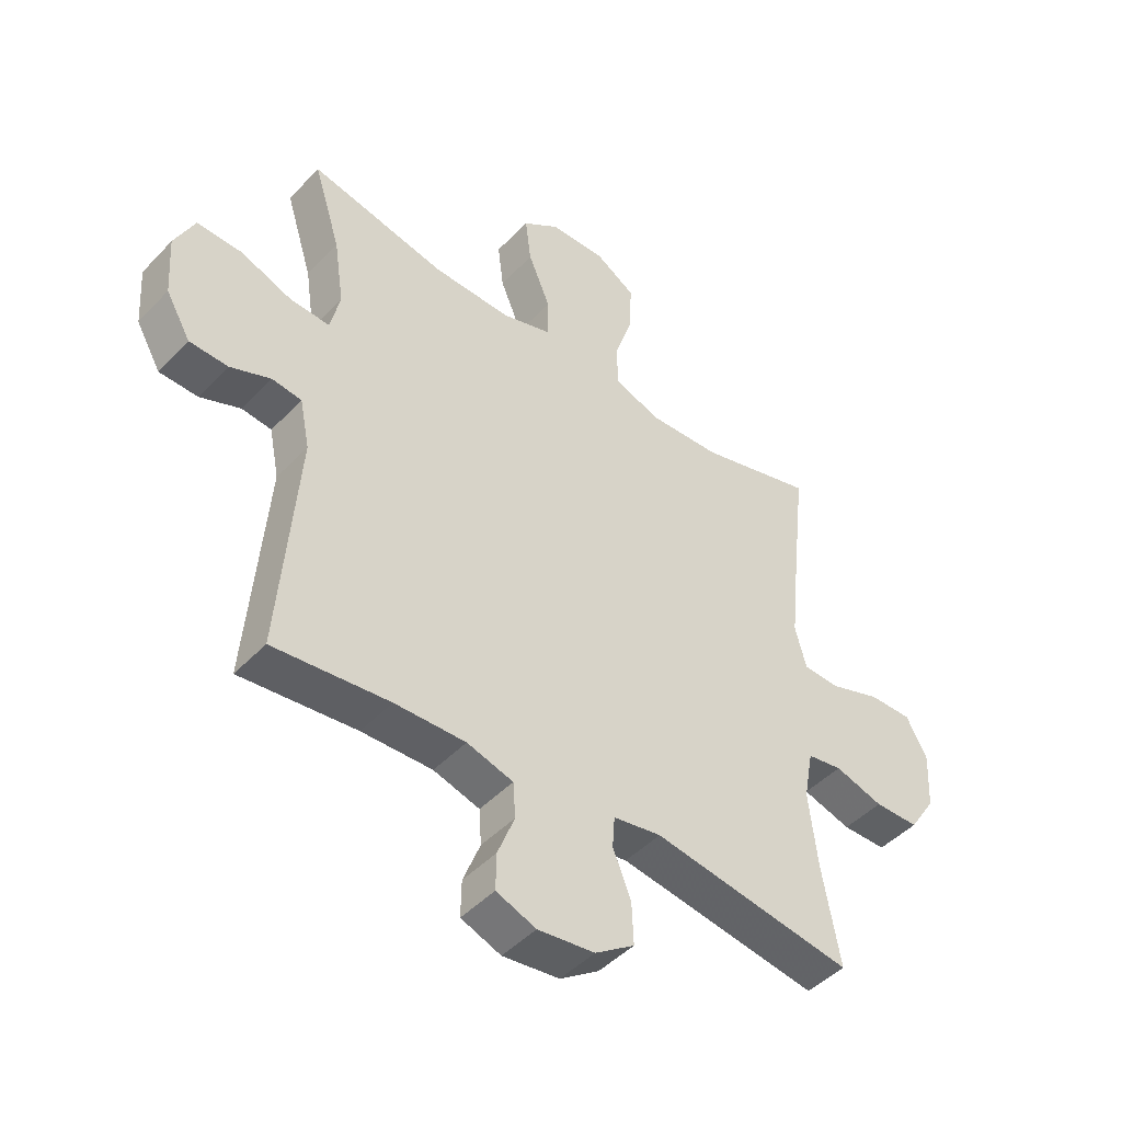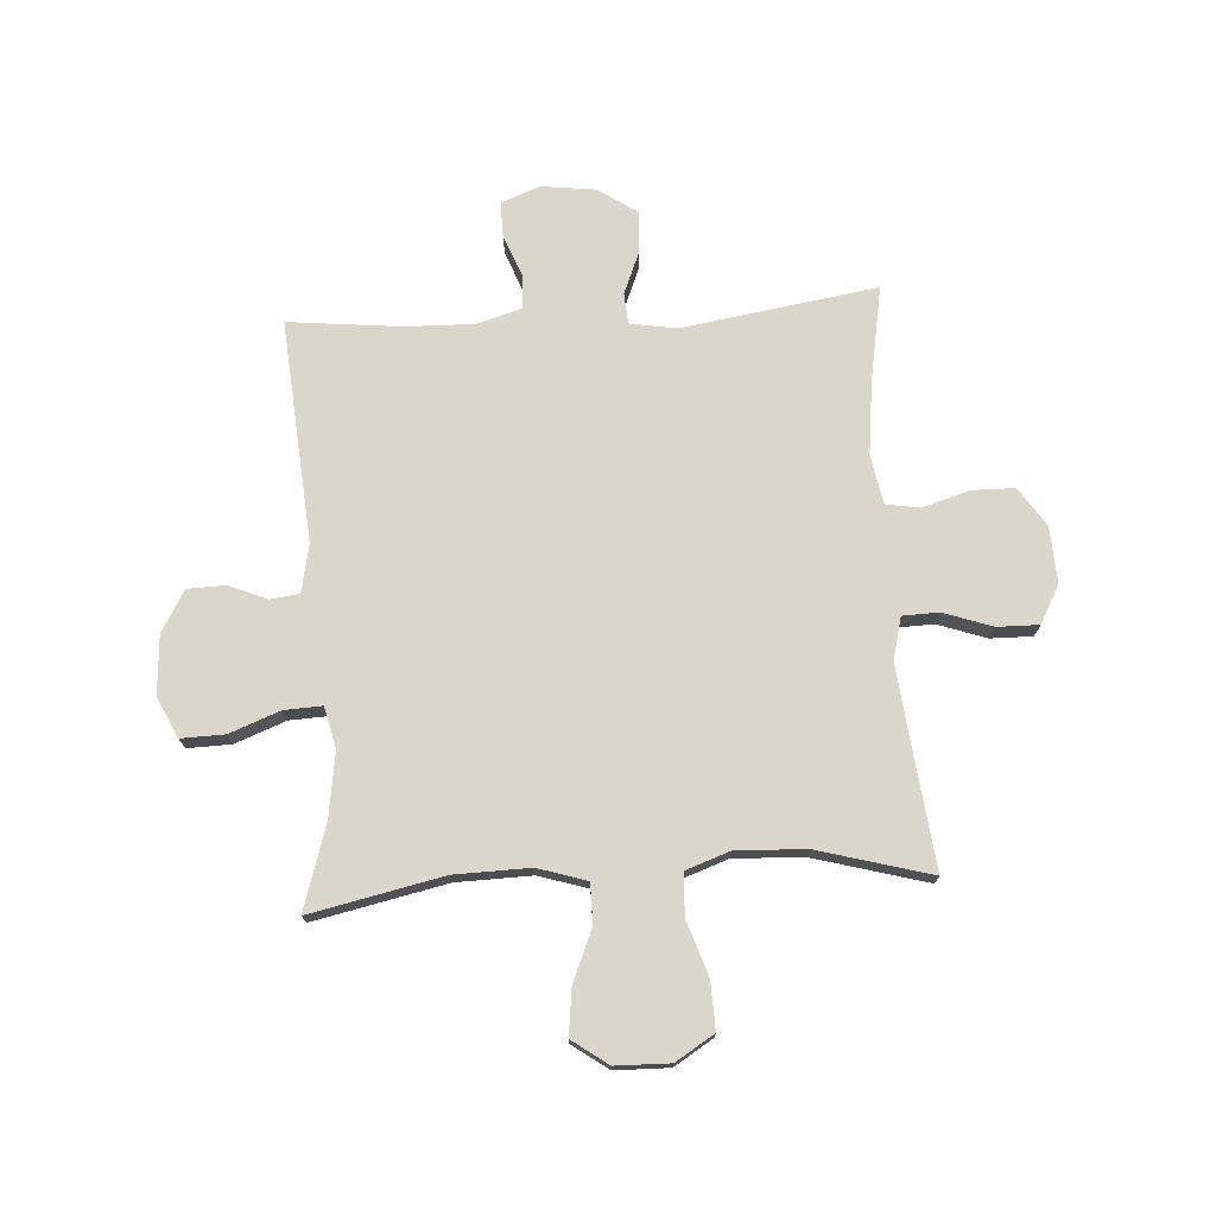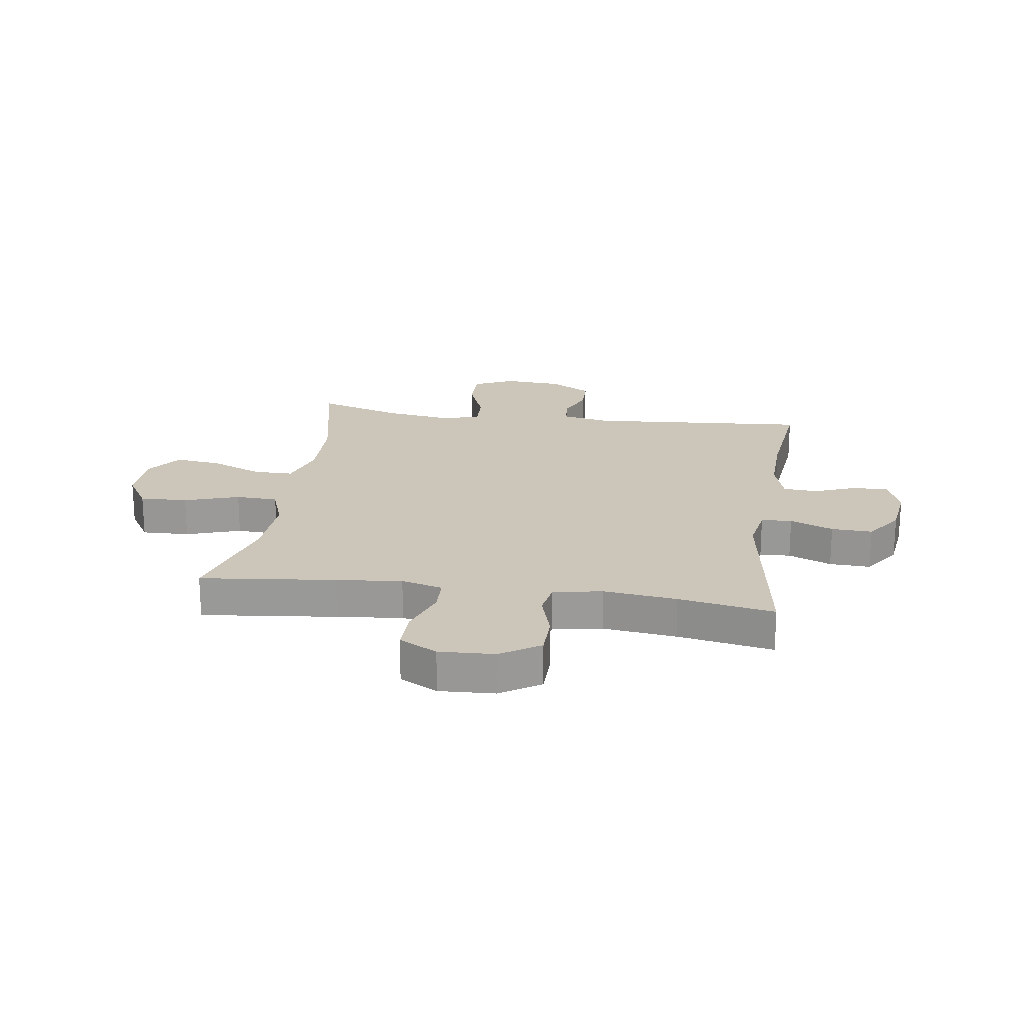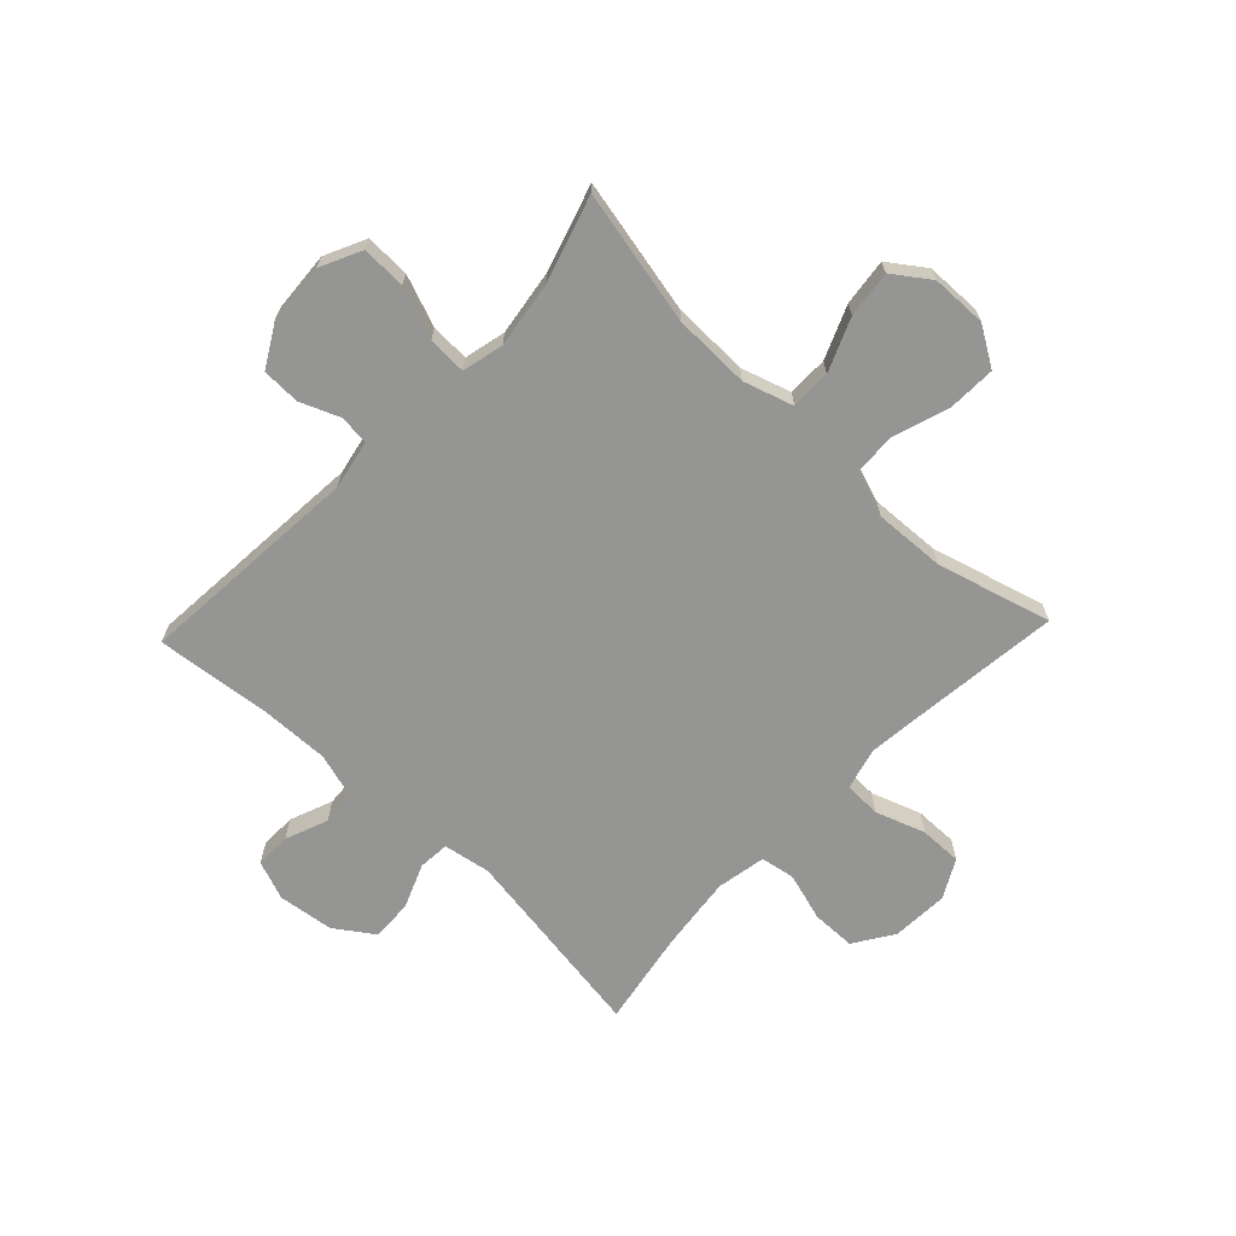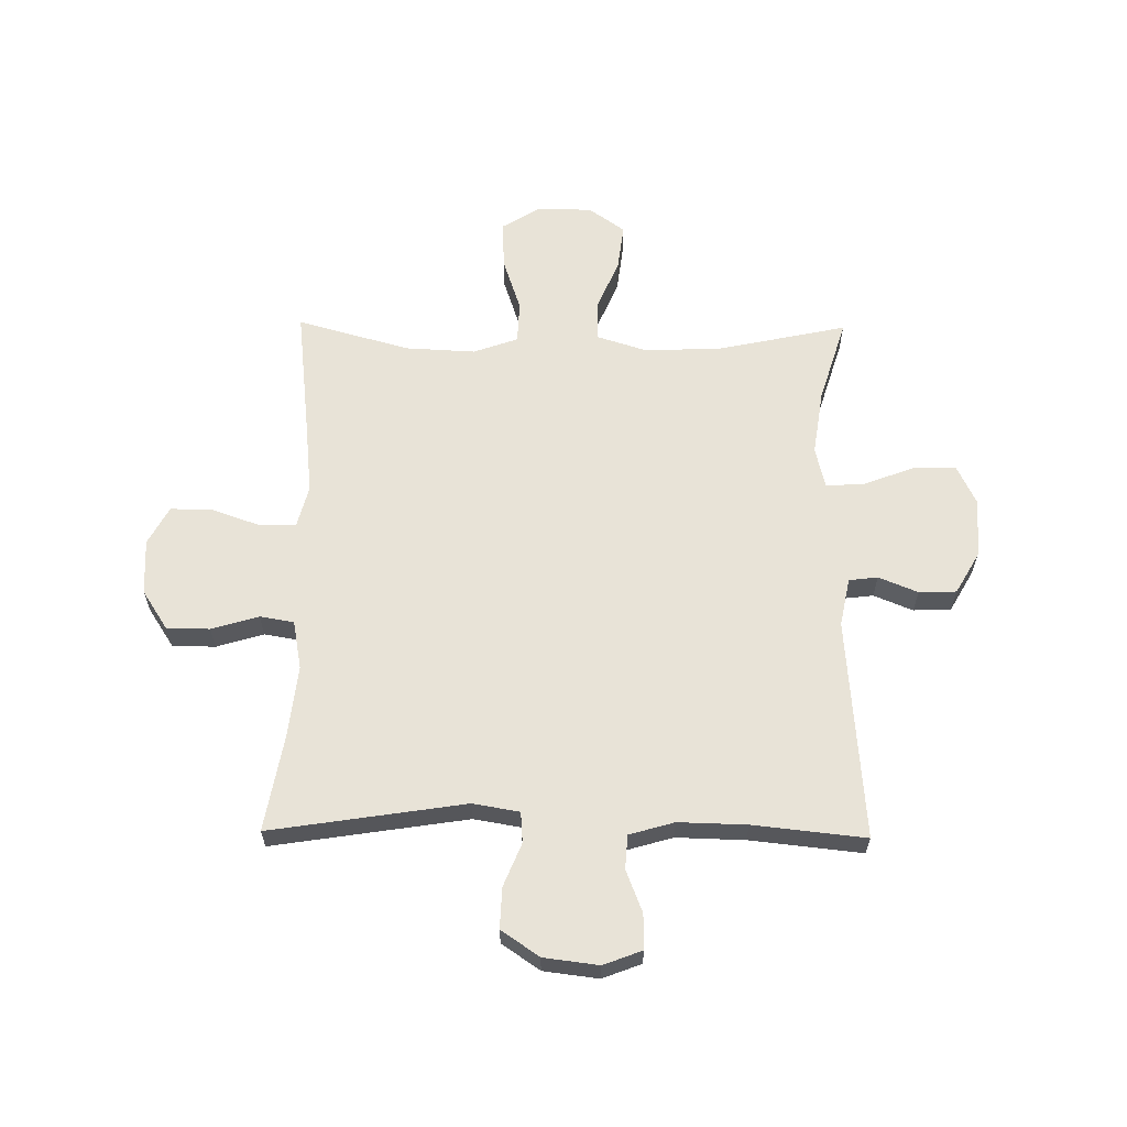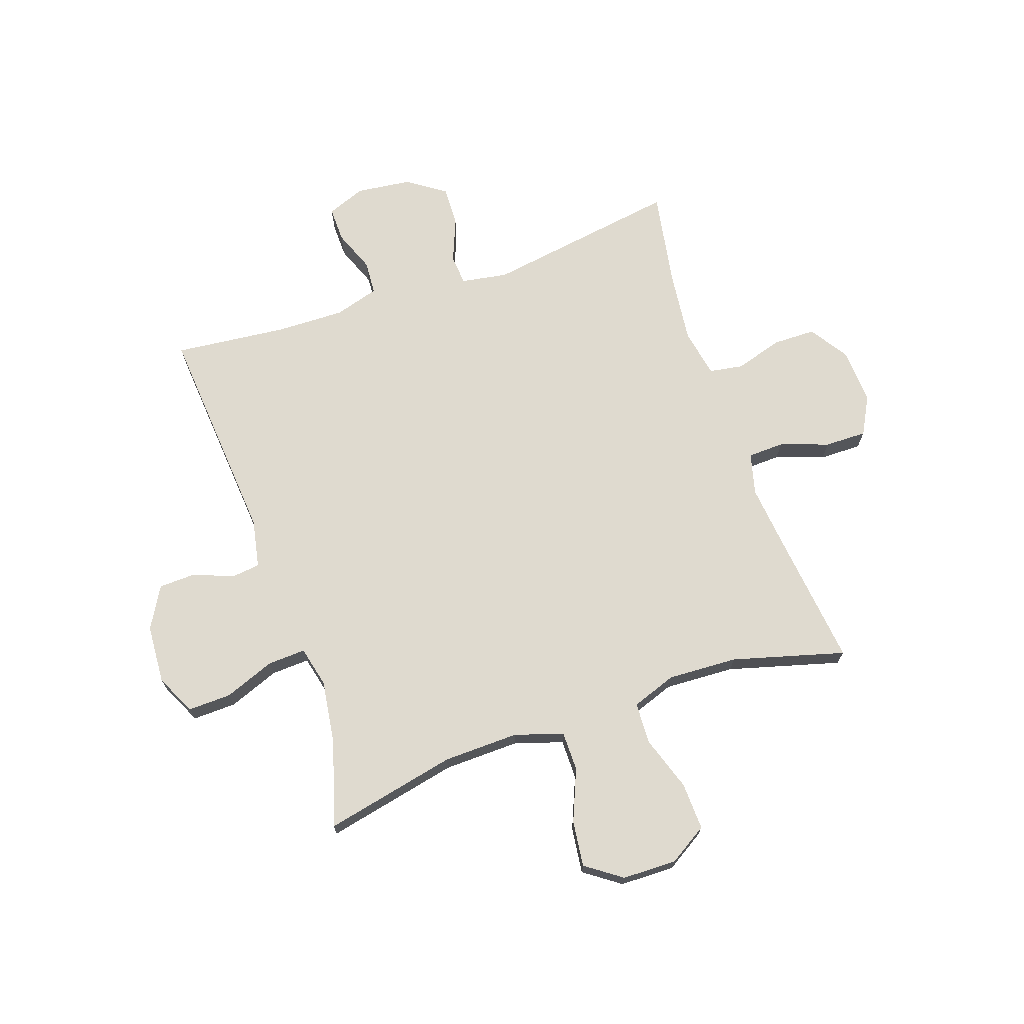
<metadata>
{"format":"obj","ext":"obj","renderer":"f3d","projection":"perspective","resolution":1024,"background":"white","views":[{"elev":-46.2,"azim":-40.4,"up":"+Z"},{"elev":73.8,"azim":-3.6,"up":"+Y"},{"elev":20.9,"azim":98.4,"up":"+Y"},{"elev":-67.3,"azim":-43.5,"up":"+Y"},{"elev":62.2,"azim":-179.3,"up":"+Y"},{"elev":70.6,"azim":-19.1,"up":"+Y"}]}
</metadata>
<code>
v 0.5 0.07 0.5
v 0.473 0.07 0.262
v 0.461 0.07 0.147
v 0.48 0.07 0.074
v 0.544 0.07 0.072
v 0.63 0.07 0.102
v 0.704 0.07 0.103
v 0.74 0.07 0.036
v 0.735 0.07 -0.062
v 0.69 0.07 -0.131
v 0.614 0.07 -0.132
v 0.531 0.07 -0.107
v 0.471 0.07 -0.117
v 0.455 0.07 -0.203
v 0.47 0.07 -0.332
v 0.5 0.07 -0.5
v 0.156 0.07 -0.447
v 0.074 0.07 -0.461
v 0.07 0.07 -0.515
v 0.101 0.07 -0.591
v 0.104 0.07 -0.663
v 0.037 0.07 -0.709
v -0.06 0.07 -0.721
v -0.128 0.07 -0.695
v -0.127 0.07 -0.633
v -0.098 0.07 -0.559
v -0.102 0.07 -0.499
v -0.181 0.07 -0.476
v -0.302 0.07 -0.479
v -0.5 0.07 -0.5
v -0.469 0.07 -0.109
v -0.486 0.07 -0.024
v -0.537 0.07 -0.018
v -0.606 0.07 -0.046
v -0.672 0.07 -0.044
v -0.714 0.07 0.029
v -0.721 0.07 0.133
v -0.687 0.07 0.204
v -0.61 0.07 0.202
v -0.521 0.07 0.168
v -0.454 0.07 0.165
v -0.437 0.07 0.237
v -0.454 0.07 0.352
v -0.5 0.07 0.5
v -0.266 0.07 0.45
v -0.133 0.07 0.447
v -0.047 0.07 0.474
v -0.047 0.07 0.544
v -0.085 0.07 0.635
v -0.095 0.07 0.716
v -0.032 0.07 0.761
v 0.064 0.07 0.763
v 0.132 0.07 0.721
v 0.129 0.07 0.637
v 0.097 0.07 0.541
v 0.1 0.07 0.467
v 0.179 0.07 0.439
v 0.302 0.07 0.445
v 0.5 0 0.5
v 0.473 0 0.262
v 0.461 0 0.147
v 0.48 0 0.074
v 0.544 0 0.072
v 0.63 0 0.102
v 0.704 0 0.103
v 0.74 0 0.036
v 0.735 0 -0.062
v 0.69 0 -0.131
v 0.614 0 -0.132
v 0.531 0 -0.107
v 0.471 0 -0.117
v 0.455 0 -0.203
v 0.47 0 -0.332
v 0.5 0 -0.5
v 0.156 0 -0.447
v 0.074 0 -0.461
v 0.07 0 -0.515
v 0.101 0 -0.591
v 0.104 0 -0.663
v 0.037 0 -0.709
v -0.06 0 -0.721
v -0.128 0 -0.695
v -0.127 0 -0.633
v -0.098 0 -0.559
v -0.102 0 -0.499
v -0.181 0 -0.476
v -0.302 0 -0.479
v -0.5 0 -0.5
v -0.469 0 -0.109
v -0.486 0 -0.024
v -0.537 0 -0.018
v -0.606 0 -0.046
v -0.672 0 -0.044
v -0.714 0 0.029
v -0.721 0 0.133
v -0.687 0 0.204
v -0.61 0 0.202
v -0.521 0 0.168
v -0.454 0 0.165
v -0.437 0 0.237
v -0.454 0 0.352
v -0.5 0 0.5
v -0.266 0 0.45
v -0.133 0 0.447
v -0.047 0 0.474
v -0.047 0 0.544
v -0.085 0 0.635
v -0.095 0 0.716
v -0.032 0 0.761
v 0.064 0 0.763
v 0.132 0 0.721
v 0.129 0 0.637
v 0.097 0 0.541
v 0.1 0 0.467
v 0.179 0 0.439
v 0.302 0 0.445
f 53 54 55
f 52 53 55
f 51 52 55
f 50 51 55
f 49 50 55
f 48 49 55
f 47 48 55 56
f 46 47 56 57
f 43 44 45
f 45 46 57
f 43 45 57
f 42 43 57
f 38 39 40
f 37 38 40
f 36 37 40
f 35 36 40
f 34 35 40
f 33 34 40
f 32 33 40 41
f 42 57 58
f 41 42 58
f 32 41 58
f 31 32 58
f 24 25 26
f 23 24 26
f 22 23 26
f 21 22 26
f 20 21 26
f 19 20 26
f 18 19 26 27
f 15 16 17
f 14 15 17 18
f 18 27 28
f 14 18 28
f 13 14 28
f 10 11 12
f 9 10 12
f 8 9 12
f 7 8 12
f 6 7 12
f 5 6 12
f 4 5 12 13
f 58 1 2
f 31 58 2
f 30 31 2
f 29 30 2
f 13 28 29
f 4 13 29
f 3 4 29
f 2 3 29
f 113 112 111
f 113 111 110
f 113 110 109
f 113 109 108
f 113 108 107
f 113 107 106
f 114 113 106 105
f 115 114 105 104
f 103 102 101
f 115 104 103
f 115 103 101
f 115 101 100
f 98 97 96
f 98 96 95
f 98 95 94
f 98 94 93
f 98 93 92
f 98 92 91
f 99 98 91 90
f 116 115 100
f 116 100 99
f 116 99 90
f 116 90 89
f 84 83 82
f 84 82 81
f 84 81 80
f 84 80 79
f 84 79 78
f 84 78 77
f 85 84 77 76
f 75 74 73
f 76 75 73 72
f 86 85 76
f 86 76 72
f 86 72 71
f 70 69 68
f 70 68 67
f 70 67 66
f 70 66 65
f 70 65 64
f 70 64 63
f 71 70 63 62
f 60 59 116
f 60 116 89
f 60 89 88
f 60 88 87
f 87 86 71
f 87 71 62
f 87 62 61
f 87 61 60
f 1 59 60 2
f 2 60 61 3
f 3 61 62 4
f 4 62 63 5
f 5 63 64 6
f 6 64 65 7
f 7 65 66 8
f 8 66 67 9
f 9 67 68 10
f 10 68 69 11
f 11 69 70 12
f 12 70 71 13
f 13 71 72 14
f 14 72 73 15
f 15 73 74 16
f 16 74 75 17
f 17 75 76 18
f 18 76 77 19
f 19 77 78 20
f 20 78 79 21
f 21 79 80 22
f 22 80 81 23
f 23 81 82 24
f 24 82 83 25
f 25 83 84 26
f 26 84 85 27
f 27 85 86 28
f 28 86 87 29
f 29 87 88 30
f 30 88 89 31
f 31 89 90 32
f 32 90 91 33
f 33 91 92 34
f 34 92 93 35
f 35 93 94 36
f 36 94 95 37
f 37 95 96 38
f 38 96 97 39
f 39 97 98 40
f 40 98 99 41
f 41 99 100 42
f 42 100 101 43
f 43 101 102 44
f 44 102 103 45
f 45 103 104 46
f 46 104 105 47
f 47 105 106 48
f 48 106 107 49
f 49 107 108 50
f 50 108 109 51
f 51 109 110 52
f 52 110 111 53
f 53 111 112 54
f 54 112 113 55
f 55 113 114 56
f 56 114 115 57
f 57 115 116 58
f 58 116 59 1

</code>
